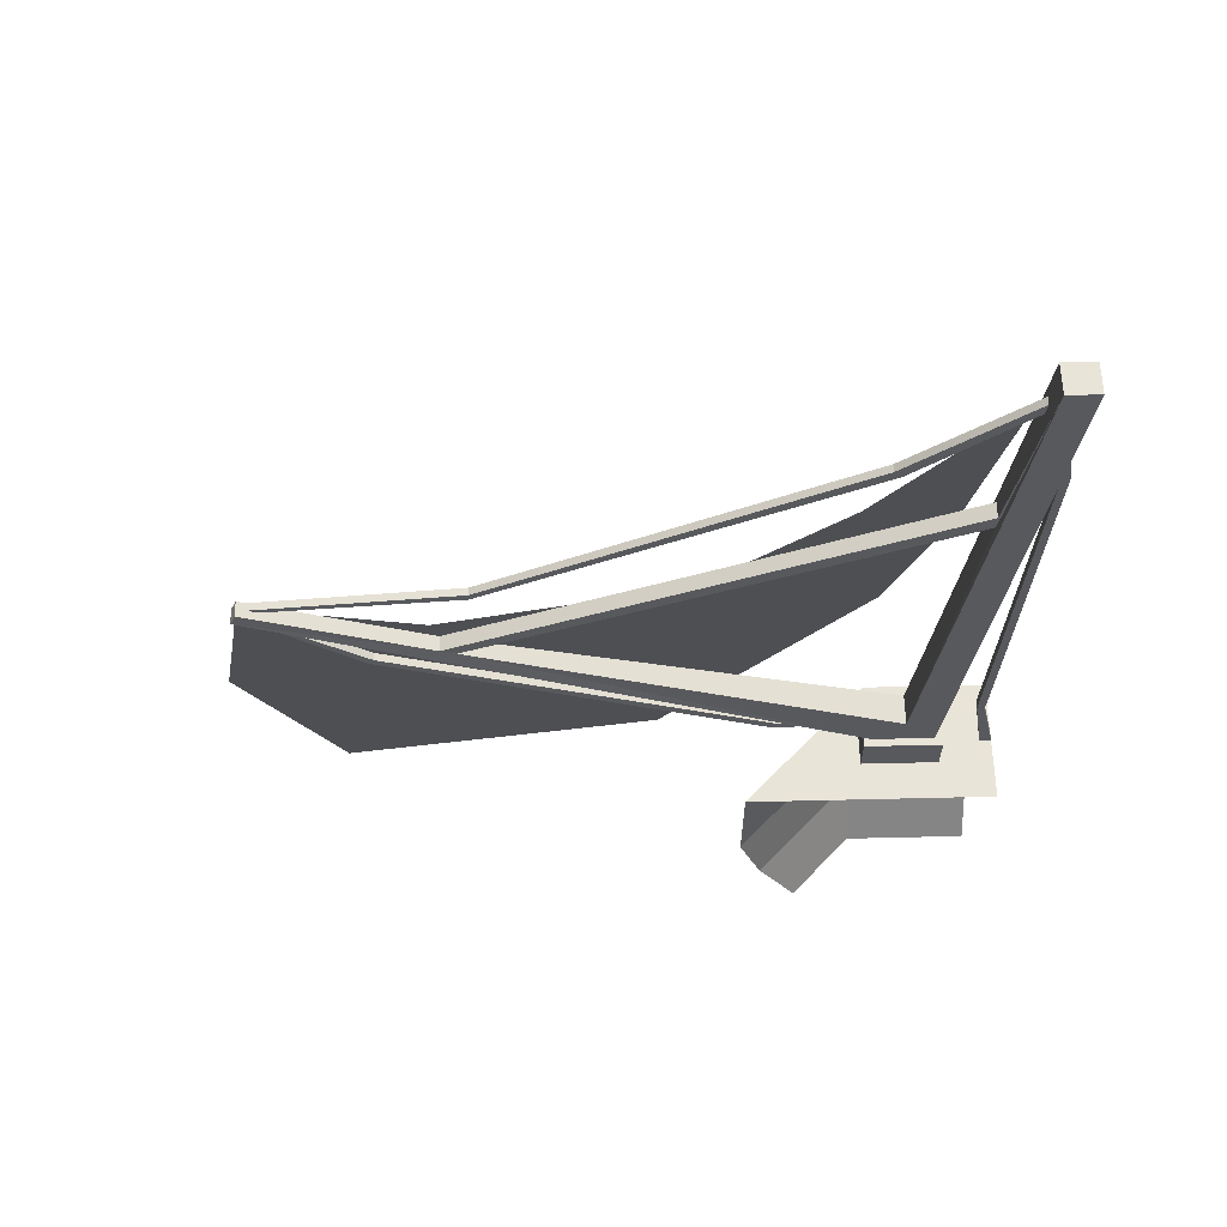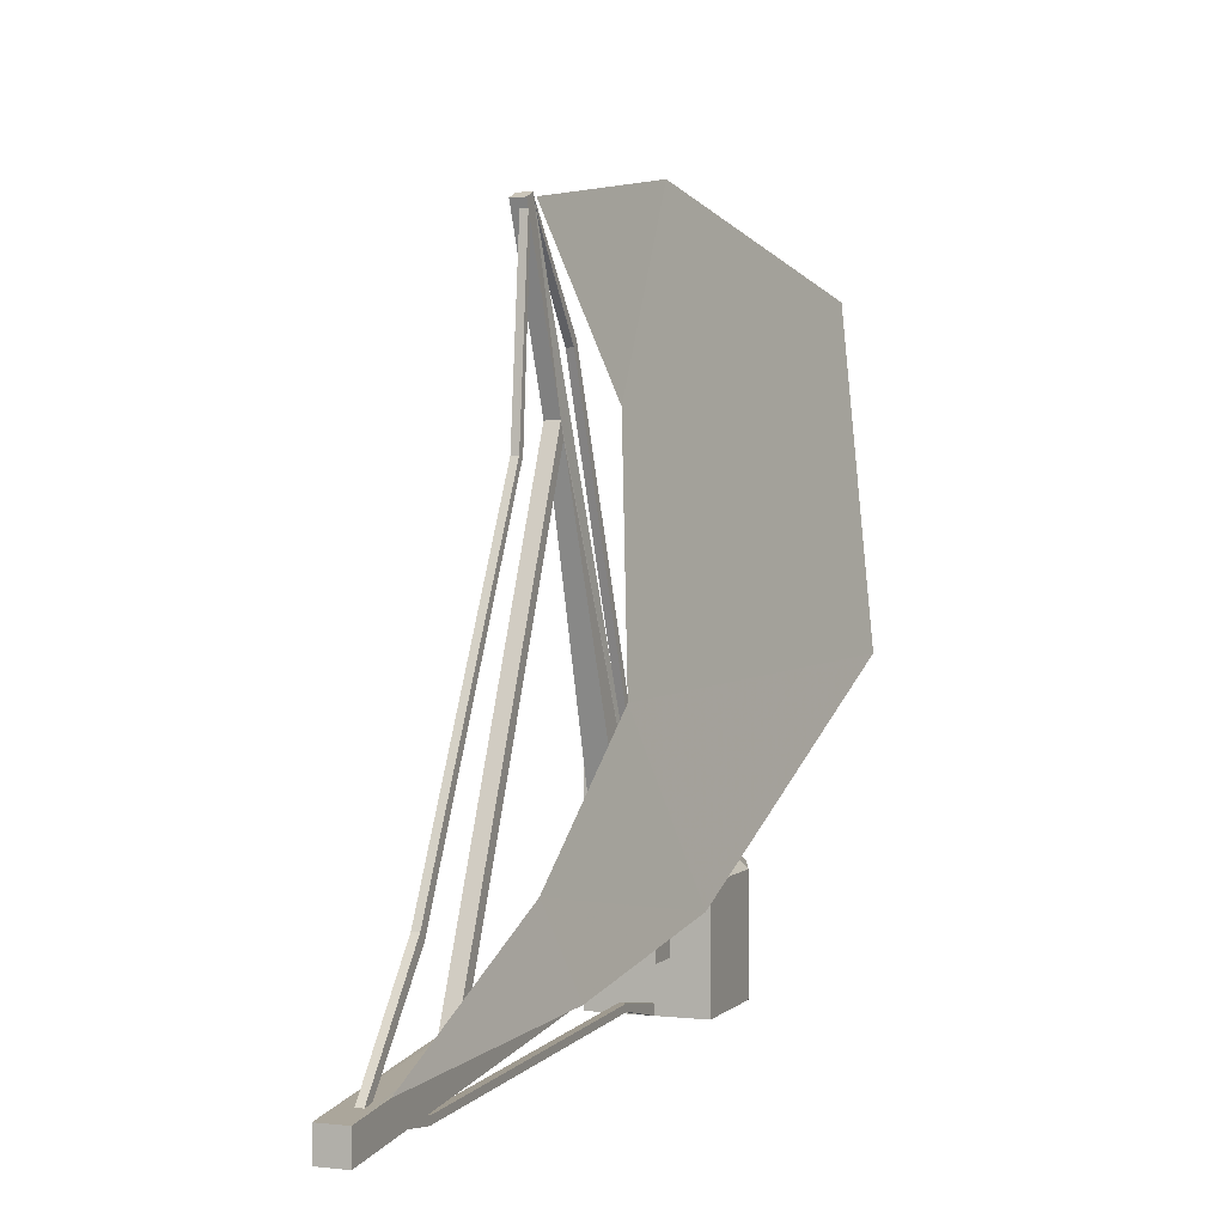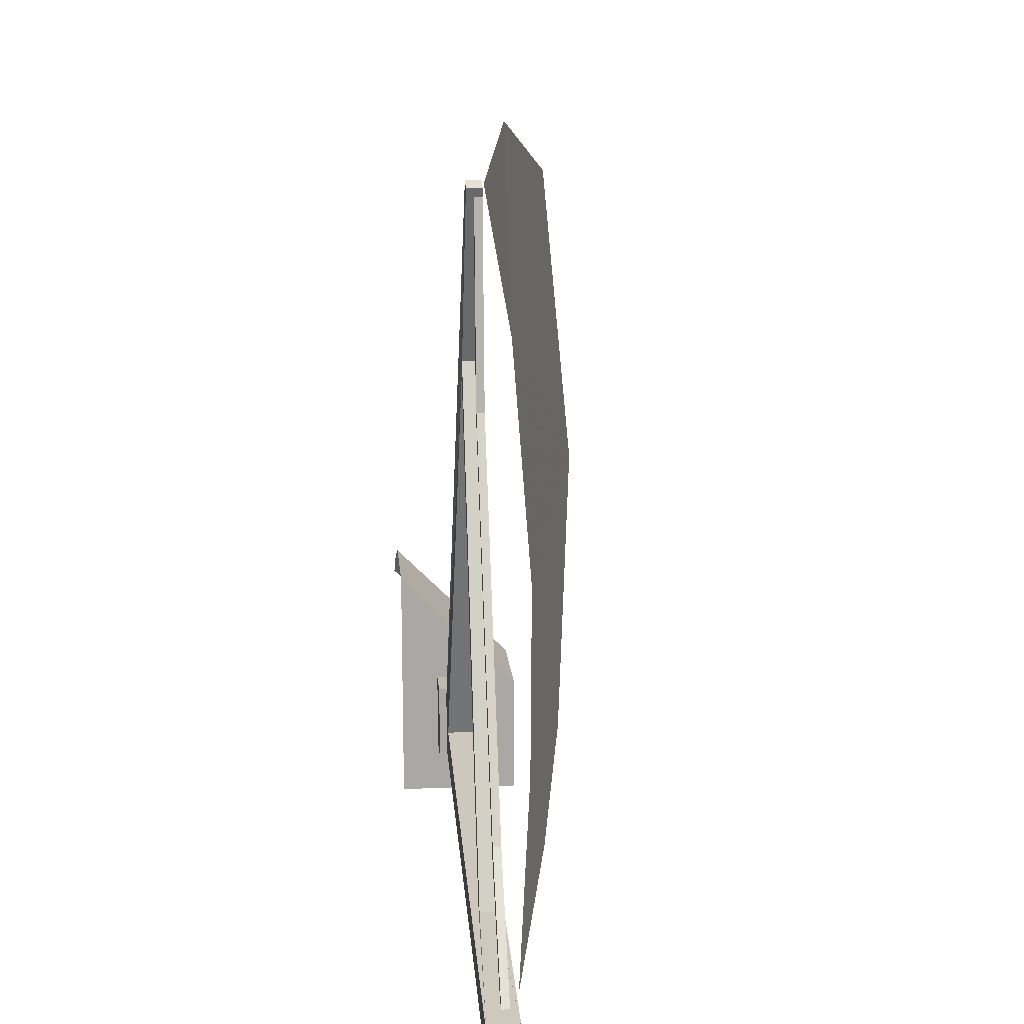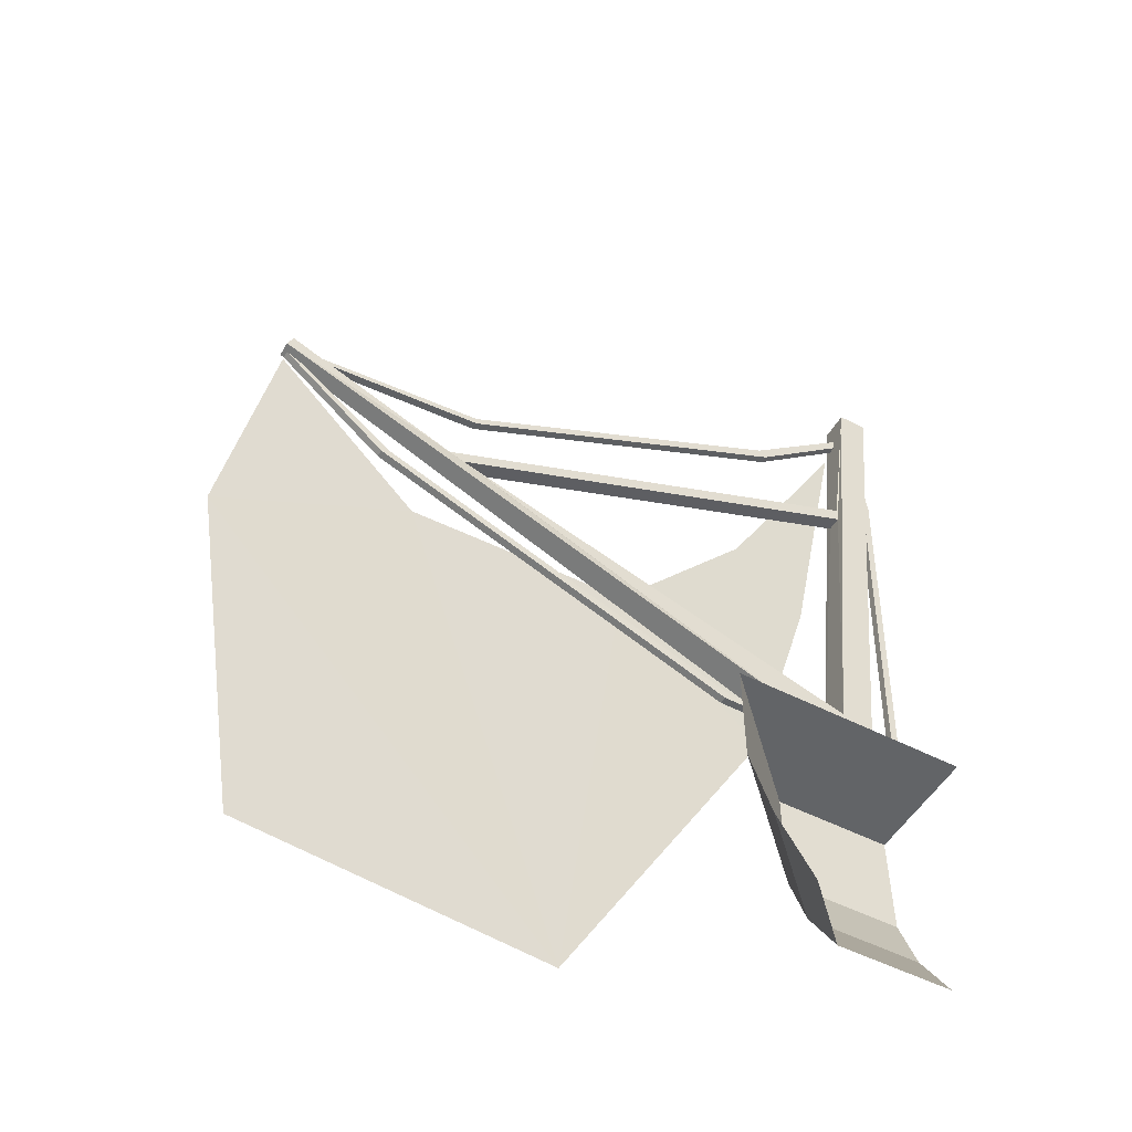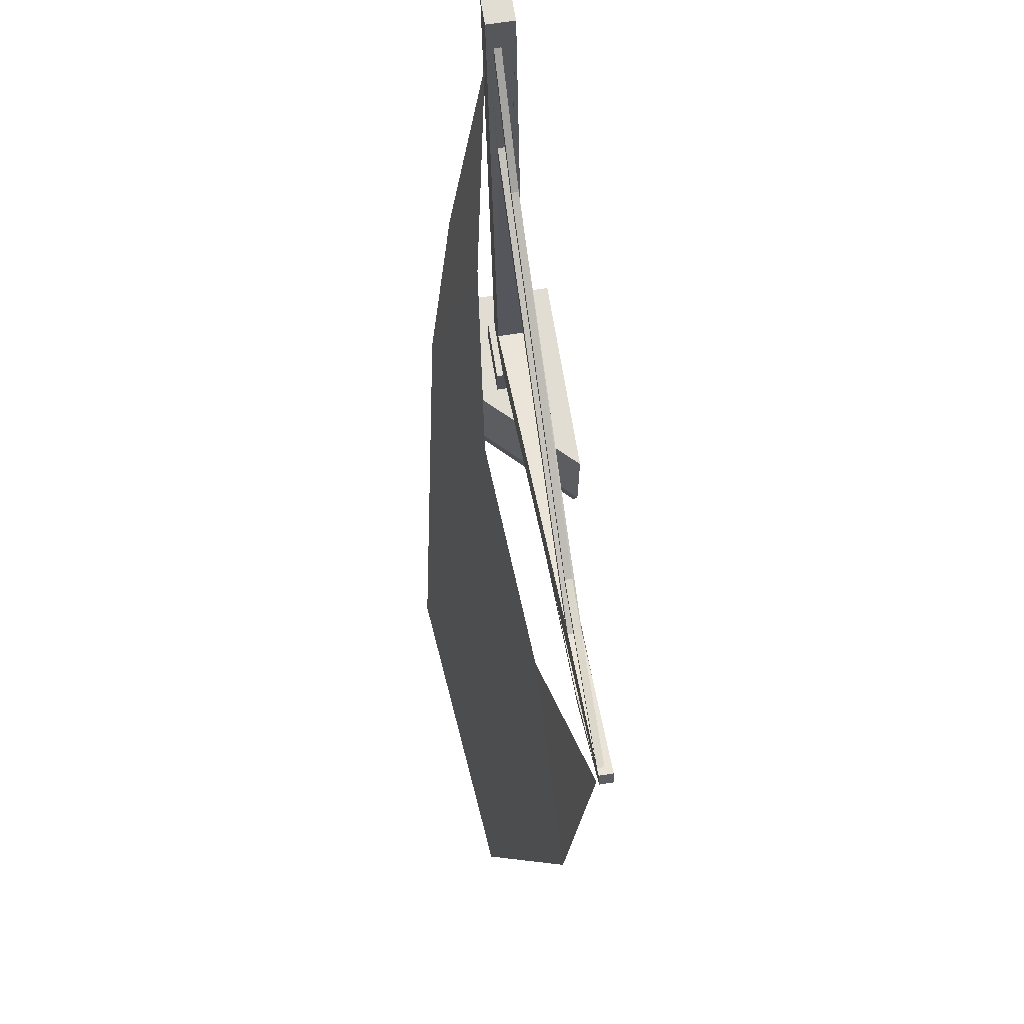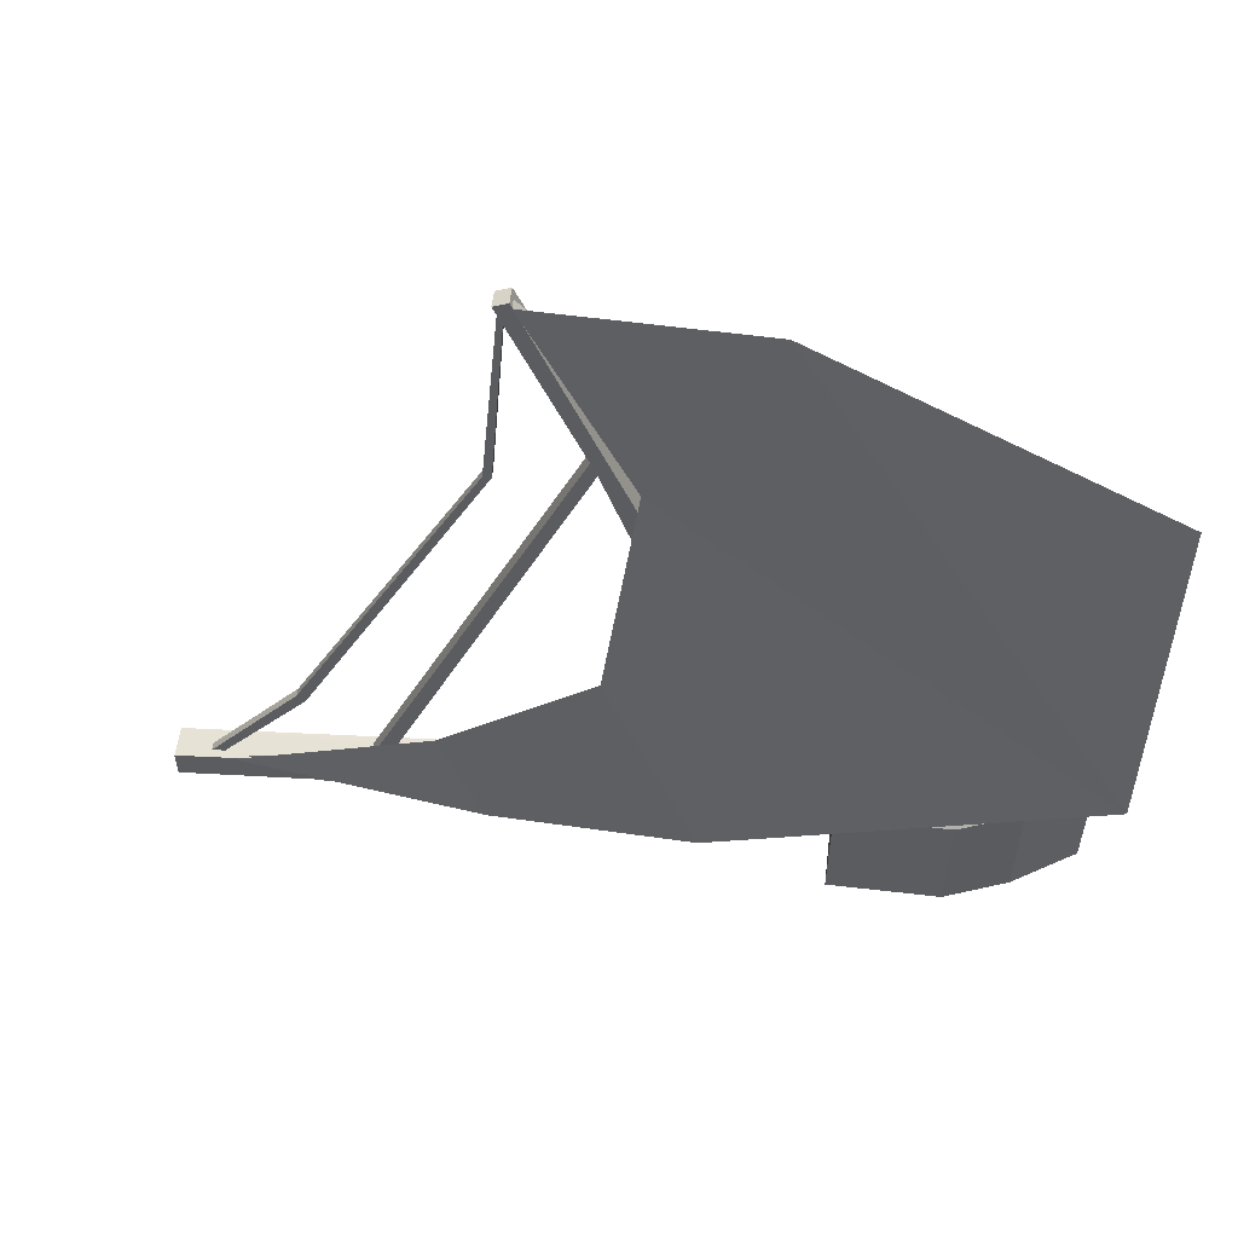
<metadata>
{"format":"obj","ext":"obj","renderer":"f3d","projection":"perspective","resolution":1024,"background":"white","views":[{"elev":60.5,"azim":88.6,"up":"+Y"},{"elev":1.9,"azim":-158.7,"up":"+Z"},{"elev":15.5,"azim":175.1,"up":"+Z"},{"elev":-51.1,"azim":60.7,"up":"+Y"},{"elev":68.2,"azim":-9.0,"up":"+Y"},{"elev":55.5,"azim":-83.0,"up":"+Z"}]}
</metadata>
<code>
v 0.4375 2.344 2.688
v 0.4375 2.312 2.562
v 0.4375 2.438 1.062
v 0.4375 2.5 1.062
v 0.5 2.344 2.688
v 0.5 2.5 1.062
v 0.5 2.312 2.562
v 0.5 2.438 1.062
v 0.5 3.938 -1.875
v 0.4375 3.938 -1.875
v 0.4375 4 -1.812
v 0.5 4 -1.812
v 0.5 4.75 -2.719
v 0.5 4.656 -2.719
v 0.4375 4.656 -2.719
v 0.4375 4.75 -2.719
v 0.4375 0.375 -1.25
v 0.4375 0.3125 -1.203
v 0.4375 0.3125 -1.969
v 0.4375 0.375 -1.875
v 0.5 0.375 -1.25
v 0.5 1.562 1.812
v 0.4375 1.562 1.812
v 0.4375 1.516 1.867
v 0.5 0.3125 -1.203
v 0.5 0.3125 -1.969
v 0.5 0.375 -1.875
v 0.5 1.516 1.867
v 0.5 2.25 2.75
v 0.5 2.188 2.625
v 0.4375 2.188 2.625
v 0.4375 2.25 2.75
v 0.4375 0.5625 -2.875
v 0.4375 0.5625 -2.812
v 0.4375 0 -2.906
v 0.4375 0 -3
v 0.5 0.5625 -2.875
v 0.5 3.875 -3
v 0.4375 3.875 -3
v 0.4375 3.844 -2.938
v 0.5 0.5625 -2.812
v 0.5 0 -2.906
v 0.5 0 -3
v 0.5 3.844 -2.938
v 0.5 4.062 -2.906
v 0.5 4.312 -2.938
v 0.4375 4.312 -2.938
v 0.4375 4.062 -2.906
v -0.2969 0.9531 -2.062
v 0 1.688 -0.5781
v -0.6953 -1.867 -0.3906
v 0.125 2.914 -1.727
v -0.02344 2.547 -2.461
v 0.3594 4.562 -2.688
v 0.4219 2.25 2.75
v 0.1328 0.5859 3.047
v 0.1406 1.438 1.414
v -0.4297 -1.867 2.352
v 0.3125 0.3125 -1.938
v 0.3125 0.3125 -2.562
v 0.375 0.3125 -2.5
v 0.375 0.3125 -2
v 0.6875 0.3125 -1.938
v 0.6875 0 -1.938
v 0.3125 0 -1.938
v 0.3125 0 -2.562
v 0.6875 0.3125 -2.562
v 0.625 0.3125 -2.5
v 0.625 5.031 -3
v 0.375 5.031 -3
v 0.375 0.5625 -2.25
v 0.4375 1.75 1.188
v 0.4375 1.797 1.312
v 0.4375 2.266 2.781
v 0.625 0.3125 -2
v 0.6875 0 -2.562
v 0.625 0.5625 -2.25
v 0.625 5.031 -2.75
v 0.375 5.031 -2.75
v 0.4375 3.375 -2.562
v 0.5625 1.75 1.188
v 0.5625 3.375 -2.562
v 0.4375 3.5 -2.562
v 0.5625 1.797 1.312
v 0.5625 2.375 2.734
v 0.4375 2.375 2.734
v 0.5625 2.266 2.781
v 0.5625 3.5 -2.562
v 0.5 -1.875 -2
v 0.5 -1.875 -3
v 0.1875 -1.375 -3
v 0.1875 -1.375 -2
v 1 -1.375 -1.188
v 1 -1.875 -1.5
v 0 -0.875 -3
v 0 -0.875 -2
v 1 -0.875 -1
v 0 0 -2
v 1 0 -1
v 1 0 -2
v 0 0 -3
v 1 0 -3
v -0.3594 -1.867 3.094
v -0.9219 -1.867 -2.625
v -0.2109 -1.133 3.078
v 0.4375 2.344 2.688
v 0.4375 2.344 2.688
v 0.4375 2.344 2.688
v 0.4375 2.344 2.688
v 0.4375 2.344 2.688
f 1 2 3
f 1 3 4
f 1 4 5
f 5 4 6
f 5 6 7
f 7 6 8
f 7 8 2
f 2 8 3
f 3 8 9
f 3 9 10
f 3 10 4
f 4 10 11
f 4 11 6
f 6 11 12
f 6 12 8
f 8 12 9
f 9 12 13
f 9 13 14
f 9 14 10
f 10 14 15
f 10 15 11
f 11 15 16
f 11 16 12
f 12 16 13
f 17 18 19
f 17 19 20
f 17 20 21
f 17 21 22
f 17 22 23
f 17 23 18
f 18 23 24
f 18 24 25
f 18 25 26
f 18 26 19
f 25 21 27
f 25 27 26
f 21 20 27
f 24 28 25
f 25 28 21
f 21 28 22
f 22 28 29
f 22 29 30
f 22 30 23
f 23 30 31
f 23 31 24
f 24 31 32
f 24 32 28
f 28 32 29
f 33 34 35
f 33 35 36
f 33 36 37
f 33 37 38
f 33 38 39
f 33 39 34
f 34 39 40
f 34 40 41
f 34 41 42
f 34 42 35
f 41 37 43
f 41 43 42
f 37 36 43
f 40 44 41
f 41 44 37
f 37 44 38
f 38 44 45
f 38 45 46
f 38 46 39
f 39 46 47
f 39 47 40
f 40 47 48
f 40 48 44
f 44 48 45
f 49 50 51
f 49 51 50
f 49 50 52
f 49 52 50
f 52 49 53
f 52 53 54
f 52 54 53
f 52 53 49
f 55 56 57
f 55 57 56
f 56 57 51
f 56 51 57
f 57 51 50
f 57 50 51
f 58 51 56
f 58 56 51
f 59 60 61
f 59 61 62
f 59 62 63
f 59 63 64
f 59 64 65
f 59 65 66
f 59 66 60
f 60 66 67
f 60 67 68
f 60 68 61
f 61 68 69
f 61 69 70
f 61 70 71
f 61 71 62
f 62 71 72
f 62 72 73
f 62 73 74
f 62 74 75
f 62 75 63
f 63 75 67
f 63 67 64
f 64 67 76
f 76 67 66
f 67 75 68
f 68 75 77
f 68 77 78
f 68 78 69
f 69 78 79
f 69 79 70
f 70 79 71
f 71 79 80
f 71 80 77
f 71 77 81
f 71 81 72
f 72 81 82
f 72 82 80
f 72 80 73
f 73 80 83
f 73 83 84
f 73 84 85
f 73 85 86
f 73 86 74
f 74 86 85
f 74 85 87
f 74 87 75
f 75 87 84
f 75 84 81
f 75 81 77
f 81 84 88
f 81 88 82
f 82 88 78
f 82 78 77
f 82 77 80
f 84 83 88
f 88 83 79
f 88 79 78
f 87 85 84
f 83 80 79
f 89 90 91
f 89 91 92
f 89 92 93
f 89 93 94
f 92 91 95
f 92 95 96
f 92 96 93
f 93 96 97
f 97 96 98
f 97 98 99
f 99 98 100
f 100 98 101
f 100 101 102
f 96 95 101
f 96 101 98
f 98 101 101
f 98 101 98

</code>
